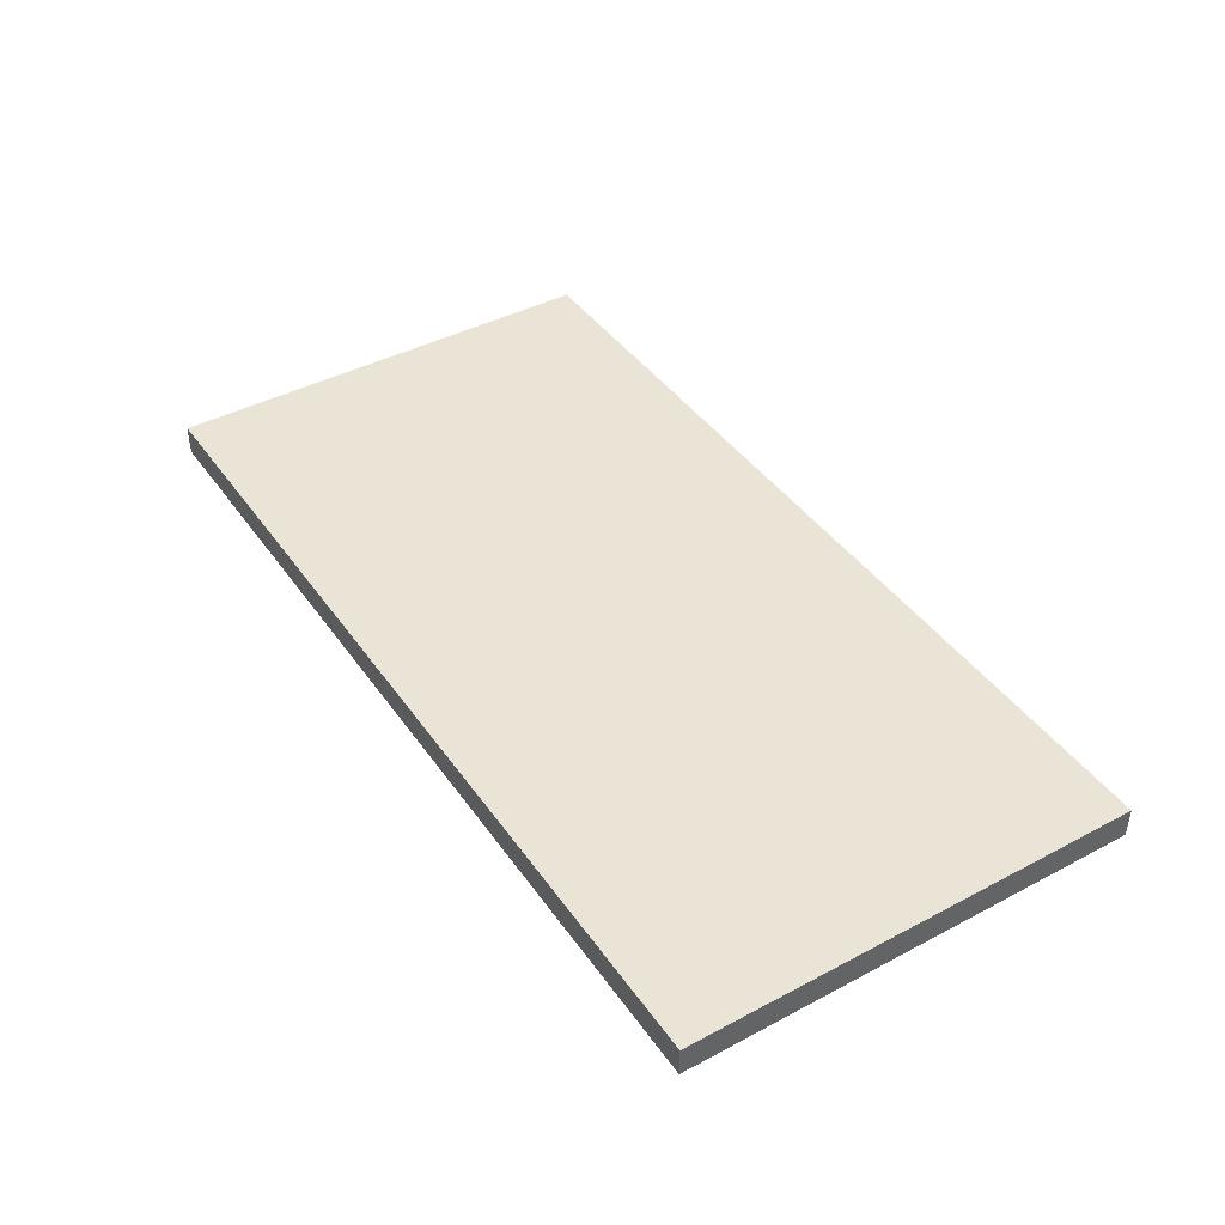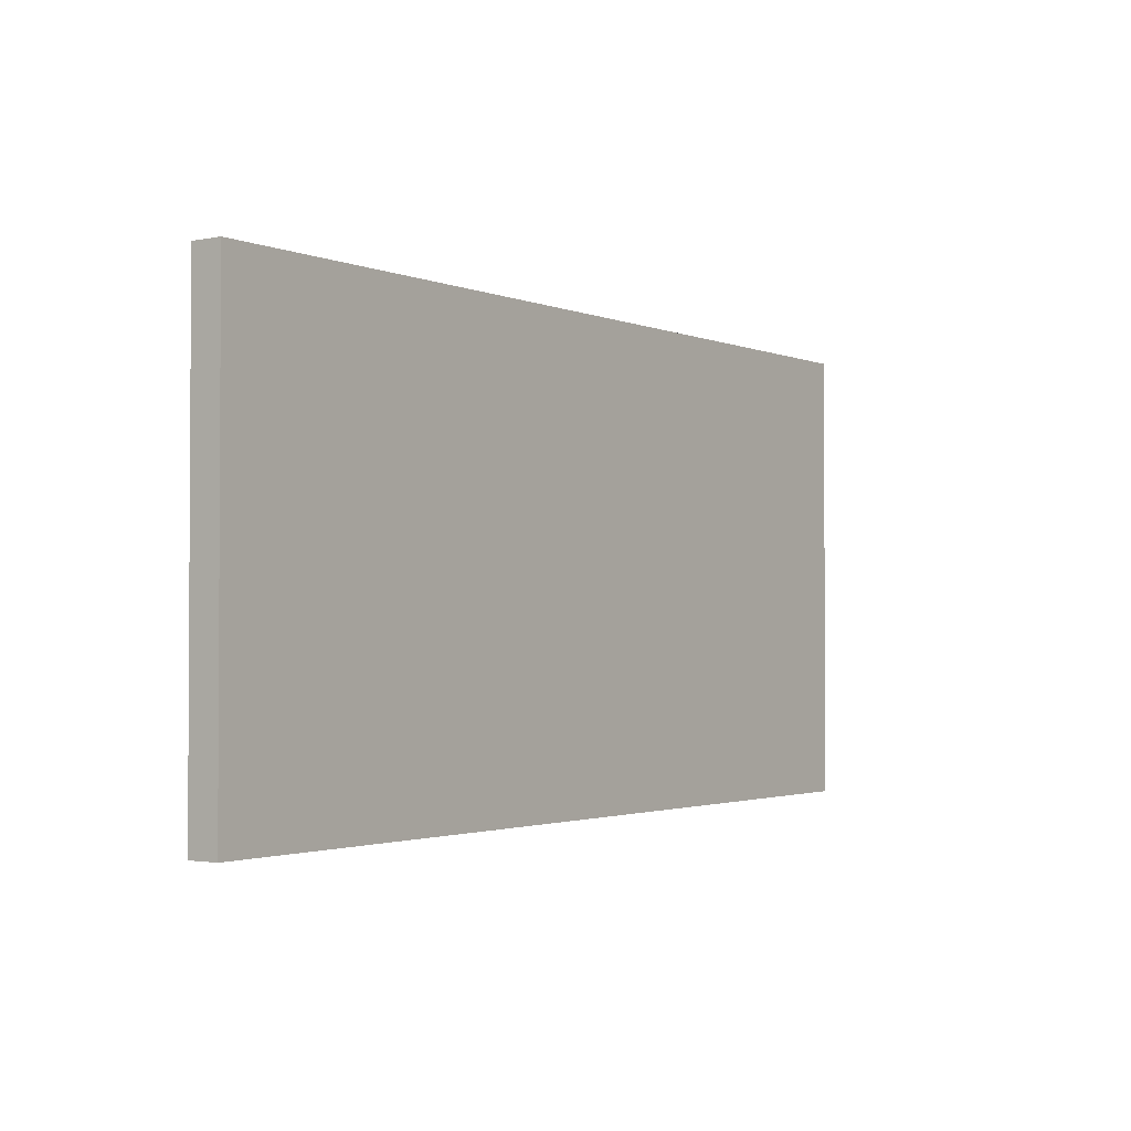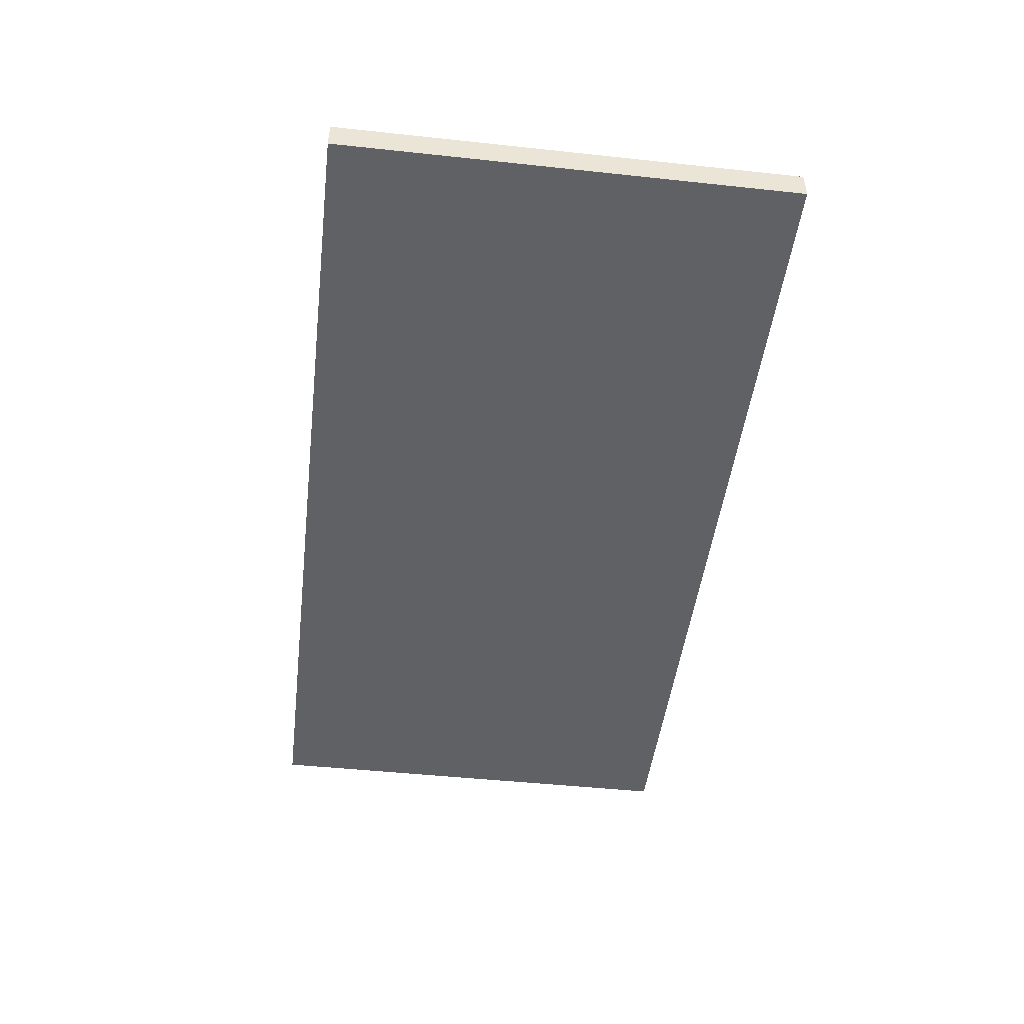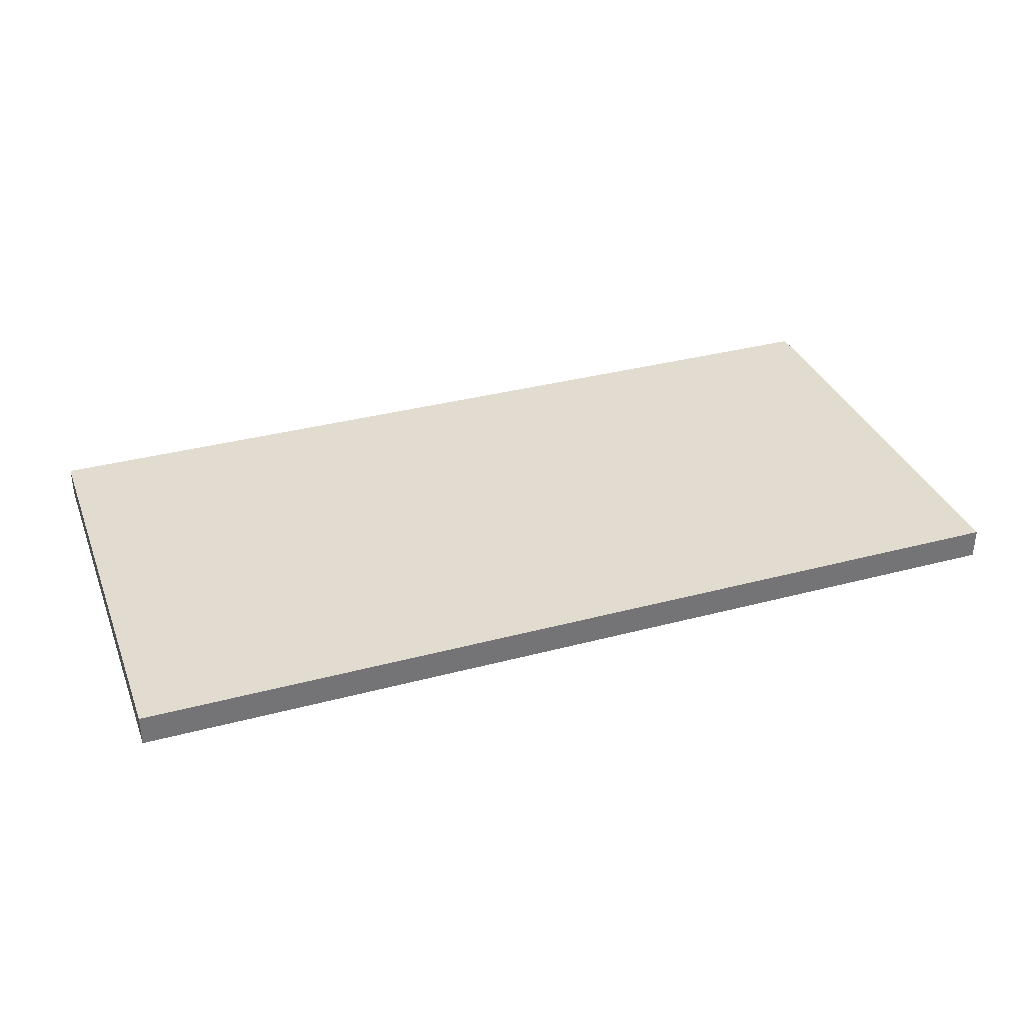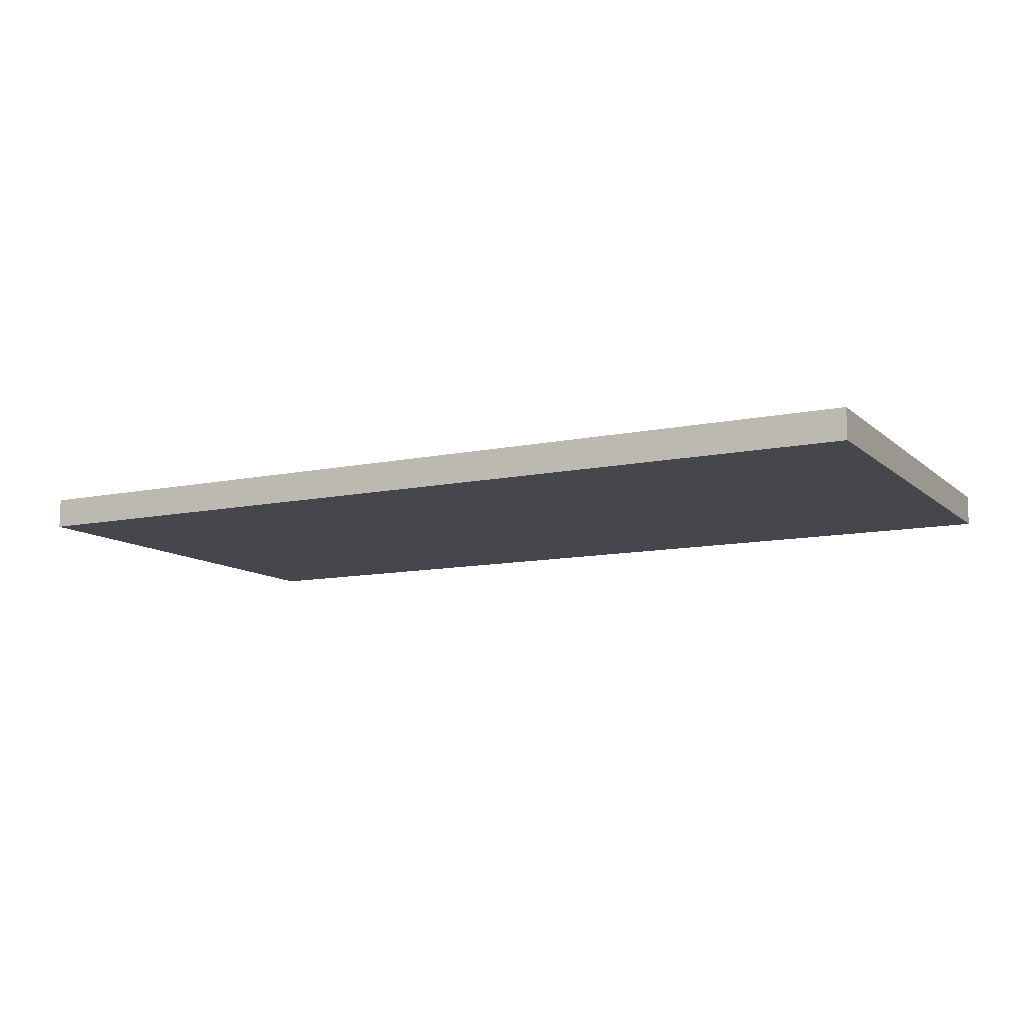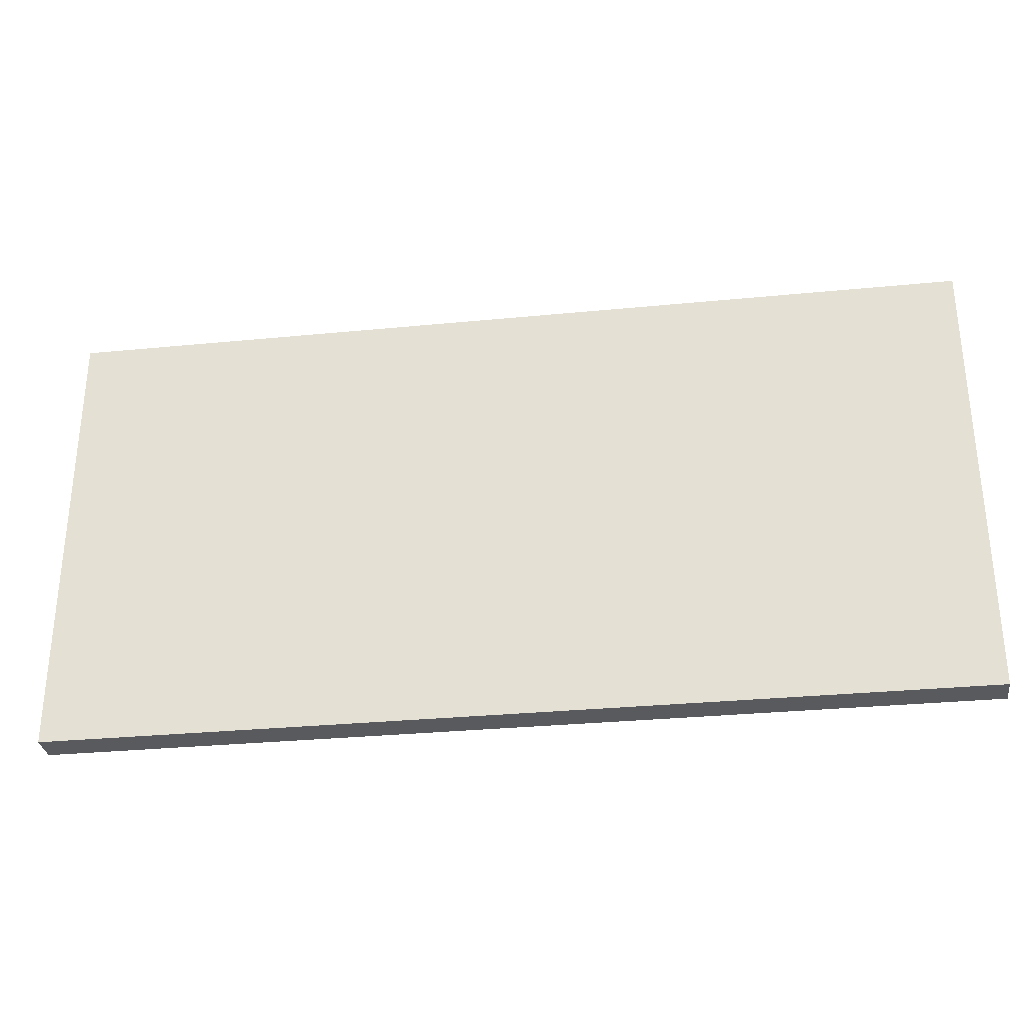
<metadata>
{"format":"obj","ext":"obj","renderer":"f3d","projection":"perspective","resolution":1024,"background":"white","views":[{"elev":42.4,"azim":57.7,"up":"+Y"},{"elev":-1.9,"azim":-54.6,"up":"+Z"},{"elev":-47.4,"azim":-96.9,"up":"+Y"},{"elev":34.4,"azim":-19.7,"up":"+Y"},{"elev":-11.0,"azim":27.6,"up":"+Y"},{"elev":-30.9,"azim":8.0,"up":"+Z"}]}
</metadata>
<code>
v -0.15 0.01 0.075
v -0.15 0 0.075
v -0.15 0.01 -0.075
v -0.15 0 -0.075
v 0.15 0.01 -0.075
v 0.15 0 -0.075
v 0.15 0.01 0.075
v 0.15 0 0.075
f 1 3 4 2
f 3 5 6 4
f 5 7 8 6
f 7 1 2 8
f 5 3 1
f 1 7 5
f 6 2 4
f 2 6 8

</code>
